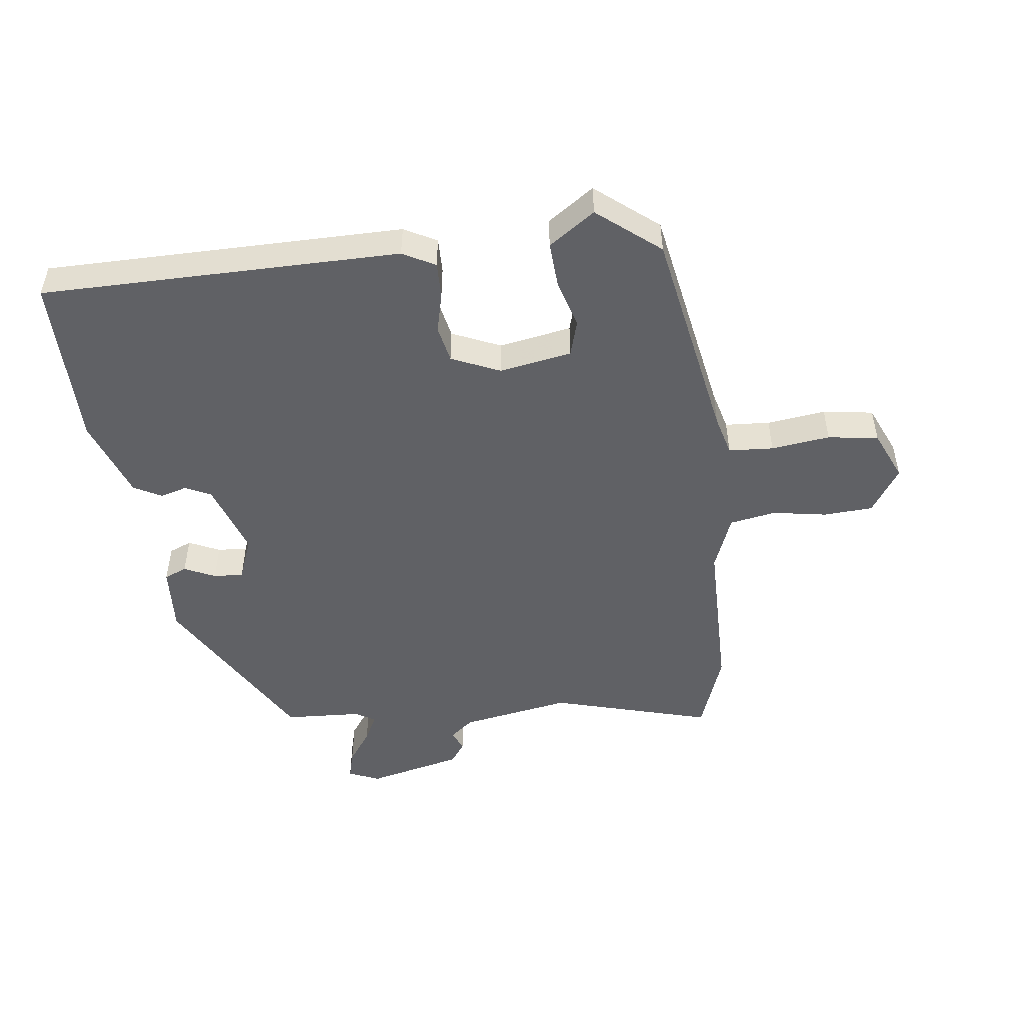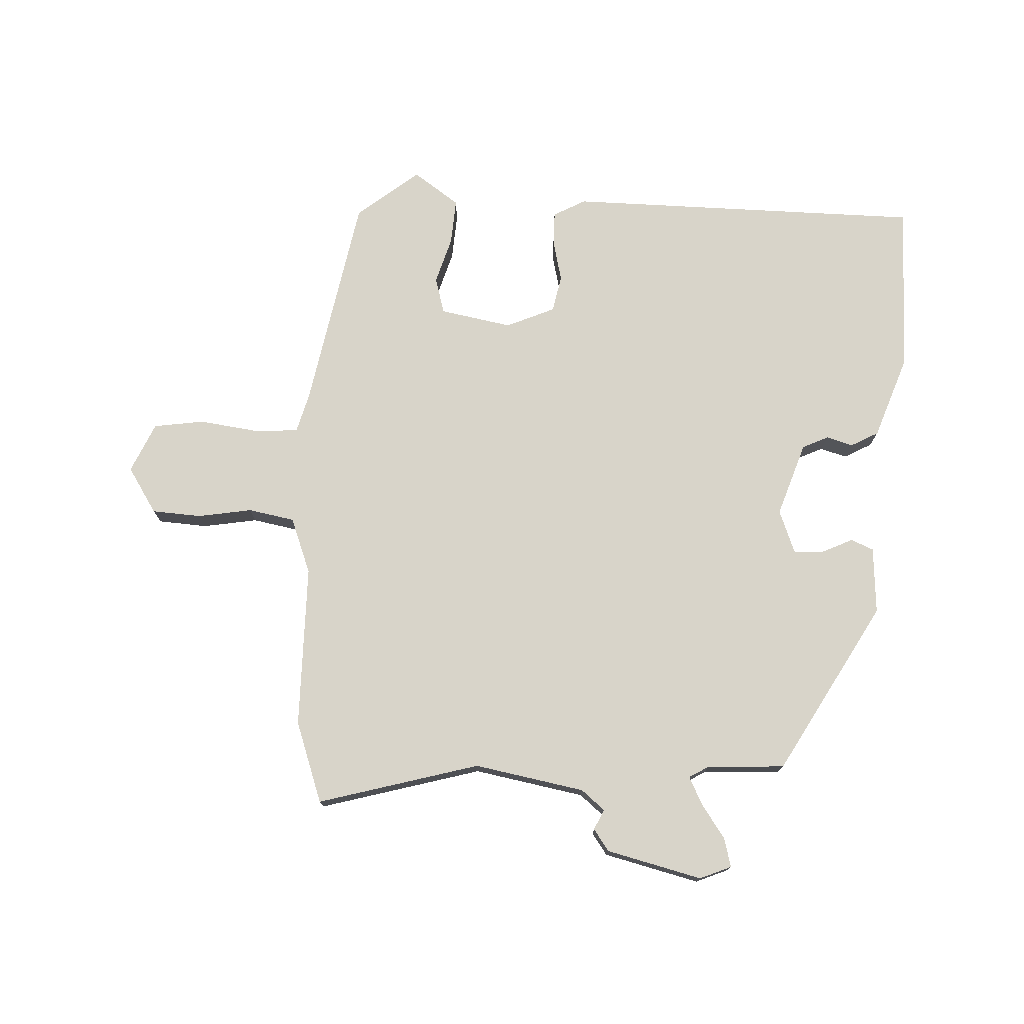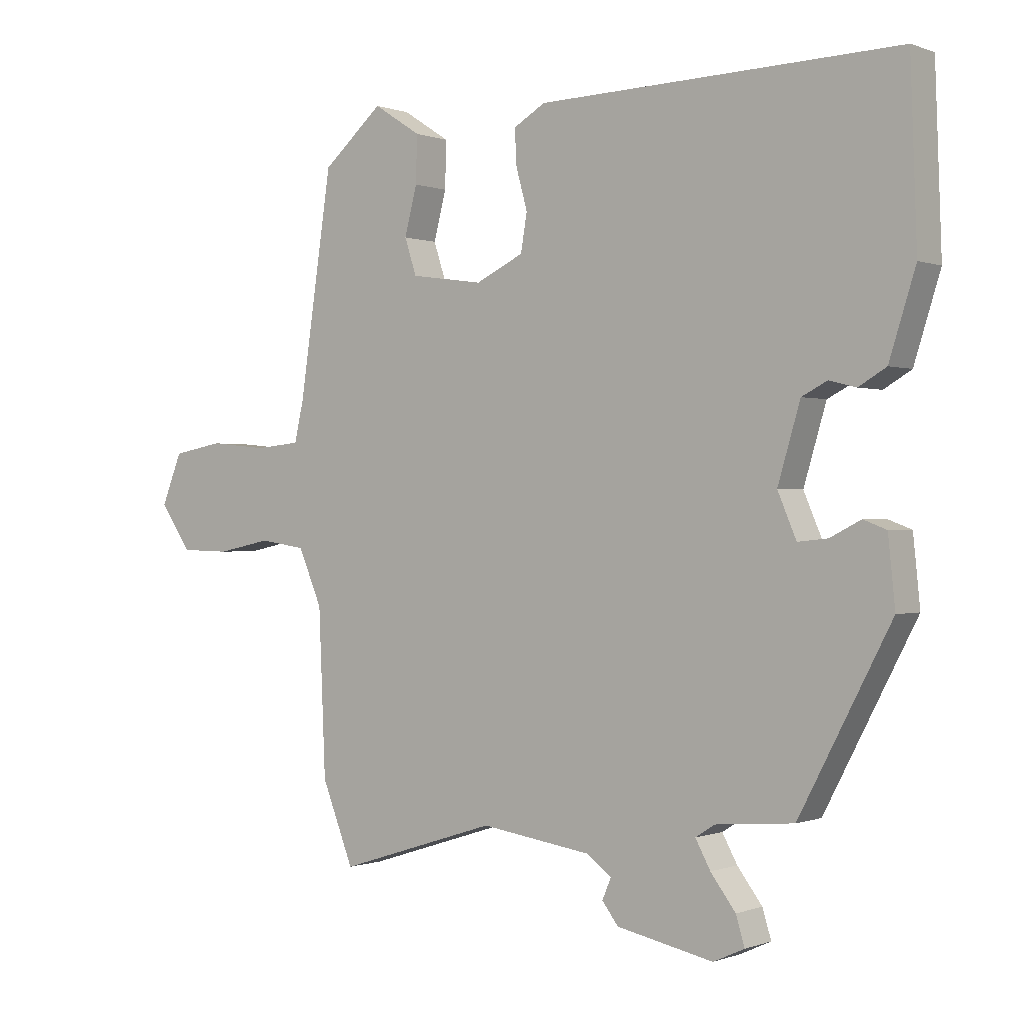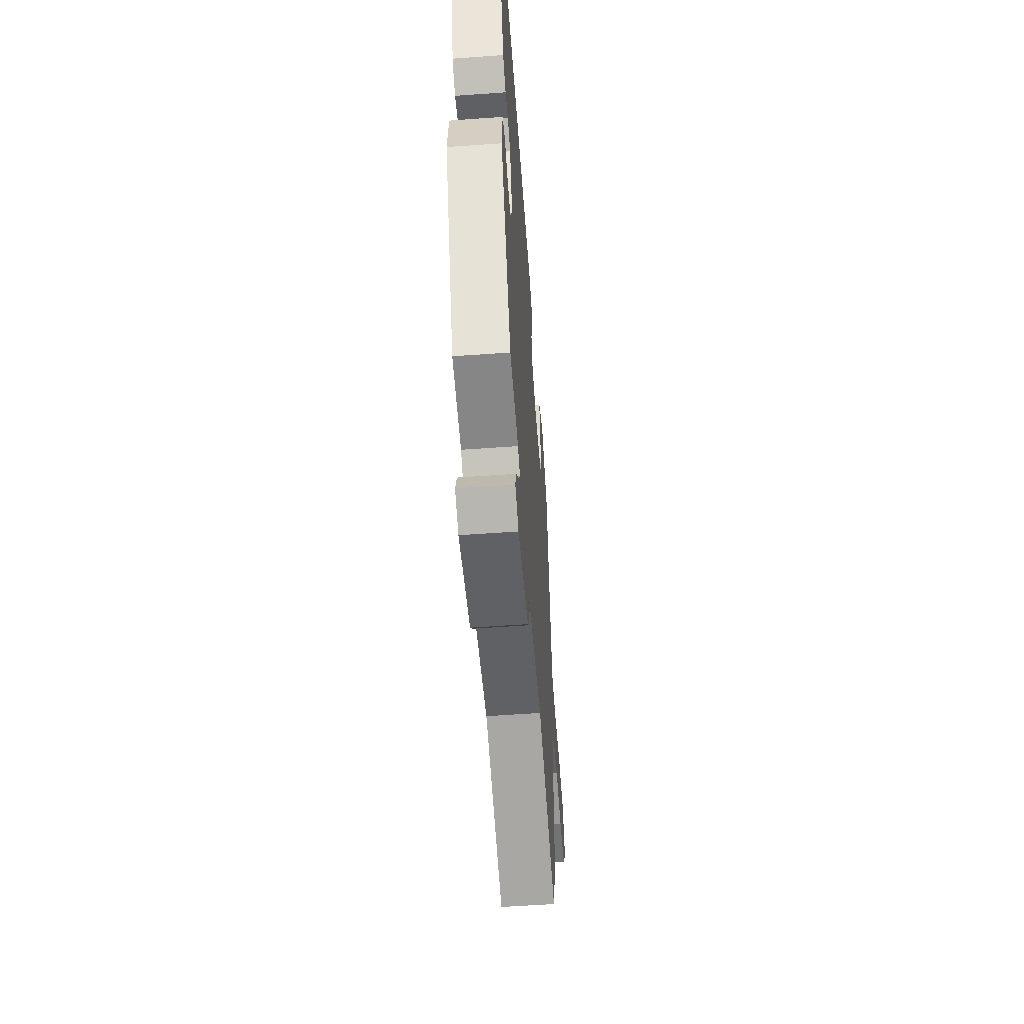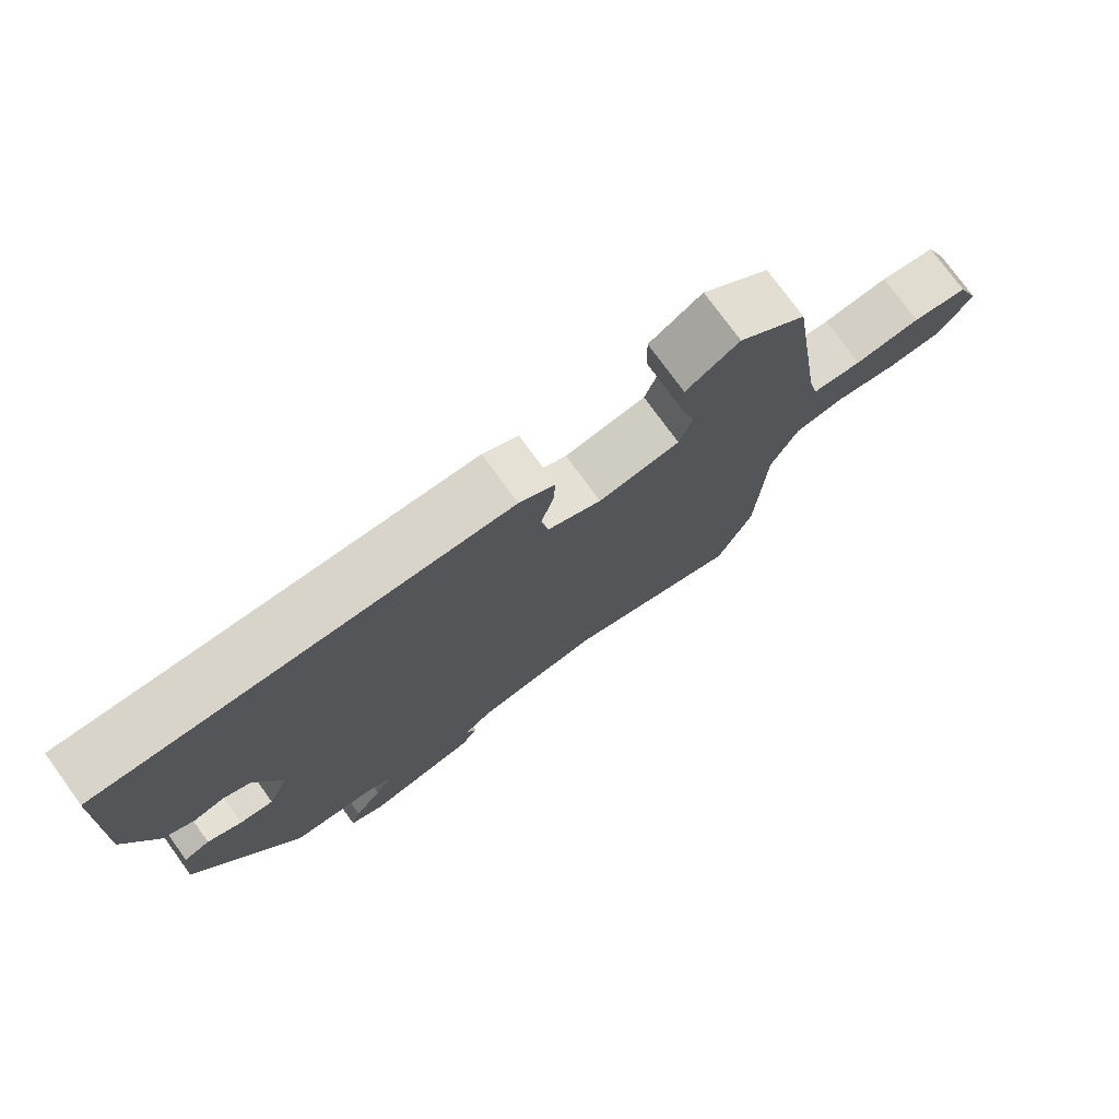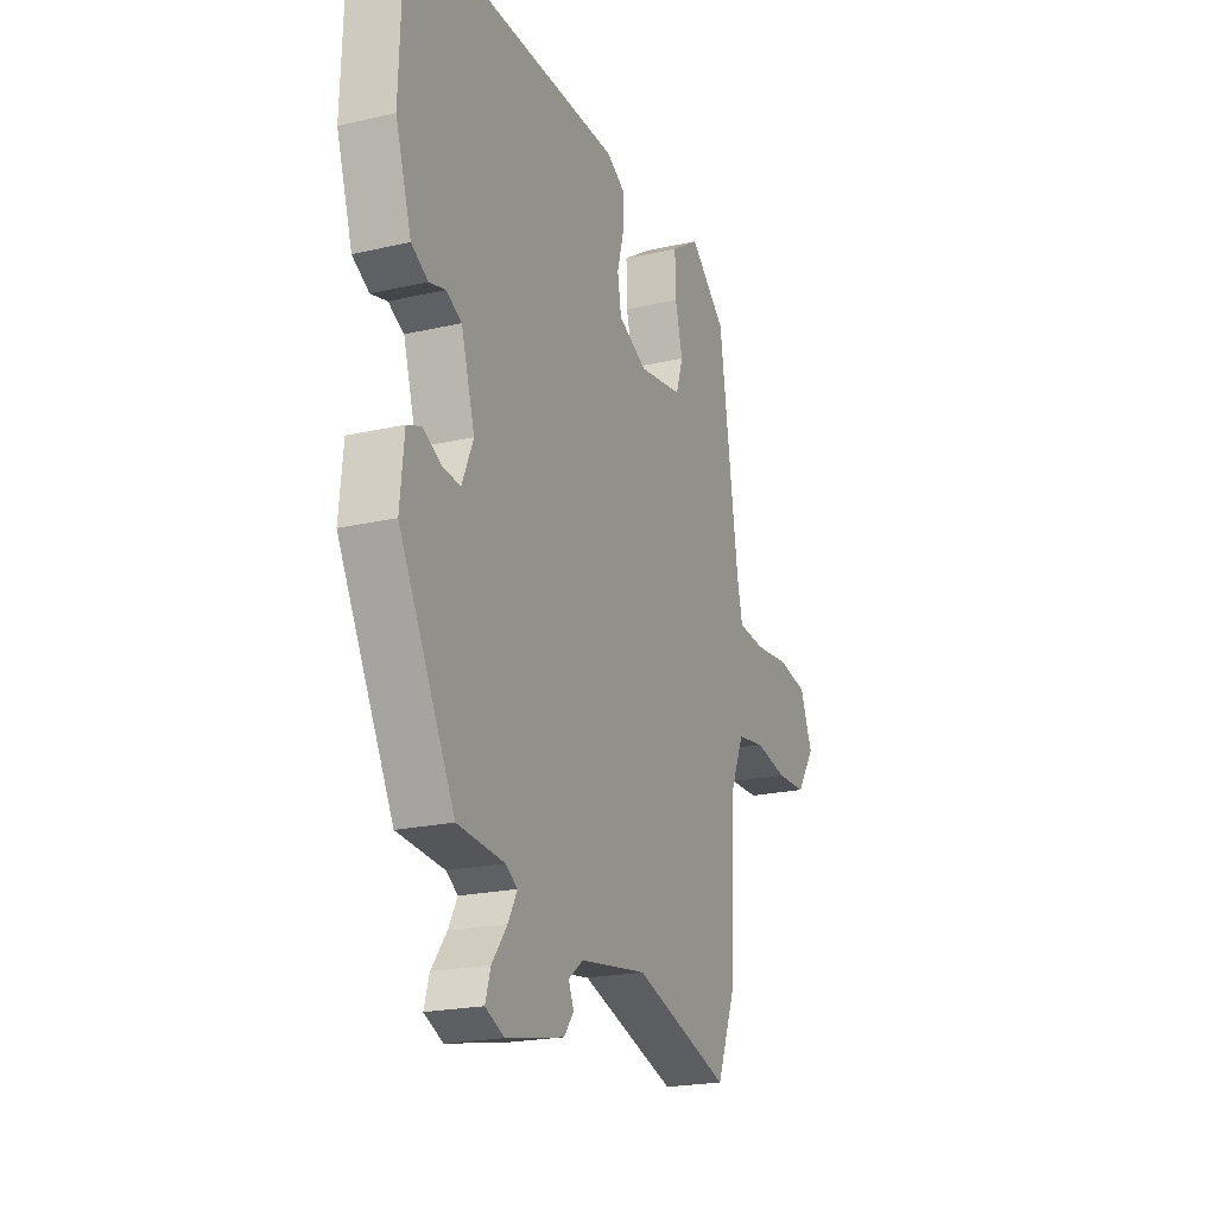
<metadata>
{"format":"obj","ext":"obj","renderer":"f3d","projection":"perspective","resolution":1024,"background":"white","views":[{"elev":-49.3,"azim":9.1,"up":"+Y"},{"elev":75.2,"azim":-175.2,"up":"+Y"},{"elev":-0.1,"azim":-143.5,"up":"+Z"},{"elev":-57.2,"azim":-85.7,"up":"+Z"},{"elev":76.4,"azim":-36.0,"up":"+Z"},{"elev":-20.8,"azim":-67.5,"up":"+Z"}]}
</metadata>
<code>
v -0.488 0.07 0.508
v 0.09 0.07 0.491
v 0.141 0.07 0.461
v 0.138 0.07 0.404
v 0.12 0.07 0.339
v 0.13 0.07 0.279
v 0.207 0.07 0.242
v 0.324 0.07 0.259
v 0.343 0.07 0.317
v 0.323 0.07 0.394
v 0.321 0.07 0.469
v 0.397 0.07 0.518
v 0.494 0.07 0.434
v 0.546 0.07 0.082
v 0.561 0.07 0.016
v 0.633 0.07 0.009
v 0.728 0.07 0.018
v 0.809 0.07 0.003
v 0.842 0.07 -0.079
v 0.792 0.07 -0.151
v 0.712 0.07 -0.153
v 0.625 0.07 -0.135
v 0.55 0.07 -0.146
v 0.512 0.07 -0.235
v 0.501 0.07 -0.498
v 0.45 0.07 -0.627
v 0.193 0.07 -0.545
v 0.014 0.07 -0.571
v -0.025 0.07 -0.601
v -0.011 0.07 -0.634
v -0.037 0.07 -0.668
v -0.192 0.07 -0.7
v -0.242 0.07 -0.677
v -0.228 0.07 -0.631
v -0.188 0.07 -0.578
v -0.164 0.07 -0.534
v -0.195 0.07 -0.514
v -0.32 0.07 -0.503
v -0.467 0.07 -0.223
v -0.456 0.07 -0.115
v -0.419 0.07 -0.101
v -0.37 0.07 -0.126
v -0.322 0.07 -0.131
v -0.292 0.07 -0.061
v -0.328 0.07 0.06
v -0.369 0.07 0.081
v -0.412 0.07 0.07
v -0.456 0.07 0.096
v -0.498 0.07 0.229
v -0.488 0 0.508
v 0.09 0 0.491
v 0.141 0 0.461
v 0.138 0 0.404
v 0.12 0 0.339
v 0.13 0 0.279
v 0.207 0 0.242
v 0.324 0 0.259
v 0.343 0 0.317
v 0.323 0 0.394
v 0.321 0 0.469
v 0.397 0 0.518
v 0.494 0 0.434
v 0.546 0 0.082
v 0.561 0 0.016
v 0.633 0 0.009
v 0.728 0 0.018
v 0.809 0 0.003
v 0.842 0 -0.079
v 0.792 0 -0.151
v 0.712 0 -0.153
v 0.625 0 -0.135
v 0.55 0 -0.146
v 0.512 0 -0.235
v 0.501 0 -0.498
v 0.45 0 -0.627
v 0.193 0 -0.545
v 0.014 0 -0.571
v -0.025 0 -0.601
v -0.011 0 -0.634
v -0.037 0 -0.668
v -0.192 0 -0.7
v -0.242 0 -0.677
v -0.228 0 -0.631
v -0.188 0 -0.578
v -0.164 0 -0.534
v -0.195 0 -0.514
v -0.32 0 -0.503
v -0.467 0 -0.223
v -0.456 0 -0.115
v -0.419 0 -0.101
v -0.37 0 -0.126
v -0.322 0 -0.131
v -0.292 0 -0.061
v -0.328 0 0.06
v -0.369 0 0.081
v -0.412 0 0.07
v -0.456 0 0.096
v -0.498 0 0.229
f 3 4 5
f 2 3 5
f 1 2 5
f 49 1 5
f 48 49 5
f 47 48 5
f 46 47 5
f 45 46 5 6
f 44 45 6 7
f 43 44 7 8
f 40 41 42
f 39 40 42
f 38 39 42
f 37 38 42
f 36 37 42 43
f 33 34 35
f 32 33 35
f 31 32 35
f 30 31 35
f 29 30 35
f 28 29 35 36
f 36 43 8
f 28 36 8
f 27 28 8
f 27 8 9
f 26 27 9
f 25 26 9
f 24 25 9
f 20 21 22
f 19 20 22
f 18 19 22
f 17 18 22
f 16 17 22
f 15 16 22 23
f 10 11 12
f 9 10 12
f 24 9 12
f 23 24 12
f 15 23 12
f 14 15 12
f 12 13 14
f 54 53 52
f 54 52 51
f 54 51 50
f 54 50 98
f 54 98 97
f 54 97 96
f 54 96 95
f 55 54 95 94
f 56 55 94 93
f 57 56 93 92
f 91 90 89
f 91 89 88
f 91 88 87
f 91 87 86
f 92 91 86 85
f 84 83 82
f 84 82 81
f 84 81 80
f 84 80 79
f 84 79 78
f 85 84 78 77
f 57 92 85
f 57 85 77
f 57 77 76
f 58 57 76
f 58 76 75
f 58 75 74
f 58 74 73
f 71 70 69
f 71 69 68
f 71 68 67
f 71 67 66
f 71 66 65
f 72 71 65 64
f 61 60 59
f 61 59 58
f 61 58 73
f 61 73 72
f 61 72 64
f 61 64 63
f 63 62 61
f 1 50 51 2
f 2 51 52 3
f 3 52 53 4
f 4 53 54 5
f 5 54 55 6
f 6 55 56 7
f 7 56 57 8
f 8 57 58 9
f 9 58 59 10
f 10 59 60 11
f 11 60 61 12
f 12 61 62 13
f 13 62 63 14
f 14 63 64 15
f 15 64 65 16
f 16 65 66 17
f 17 66 67 18
f 18 67 68 19
f 19 68 69 20
f 20 69 70 21
f 21 70 71 22
f 22 71 72 23
f 23 72 73 24
f 24 73 74 25
f 25 74 75 26
f 26 75 76 27
f 27 76 77 28
f 28 77 78 29
f 29 78 79 30
f 30 79 80 31
f 31 80 81 32
f 32 81 82 33
f 33 82 83 34
f 34 83 84 35
f 35 84 85 36
f 36 85 86 37
f 37 86 87 38
f 38 87 88 39
f 39 88 89 40
f 40 89 90 41
f 41 90 91 42
f 42 91 92 43
f 43 92 93 44
f 44 93 94 45
f 45 94 95 46
f 46 95 96 47
f 47 96 97 48
f 48 97 98 49
f 49 98 50 1

</code>
